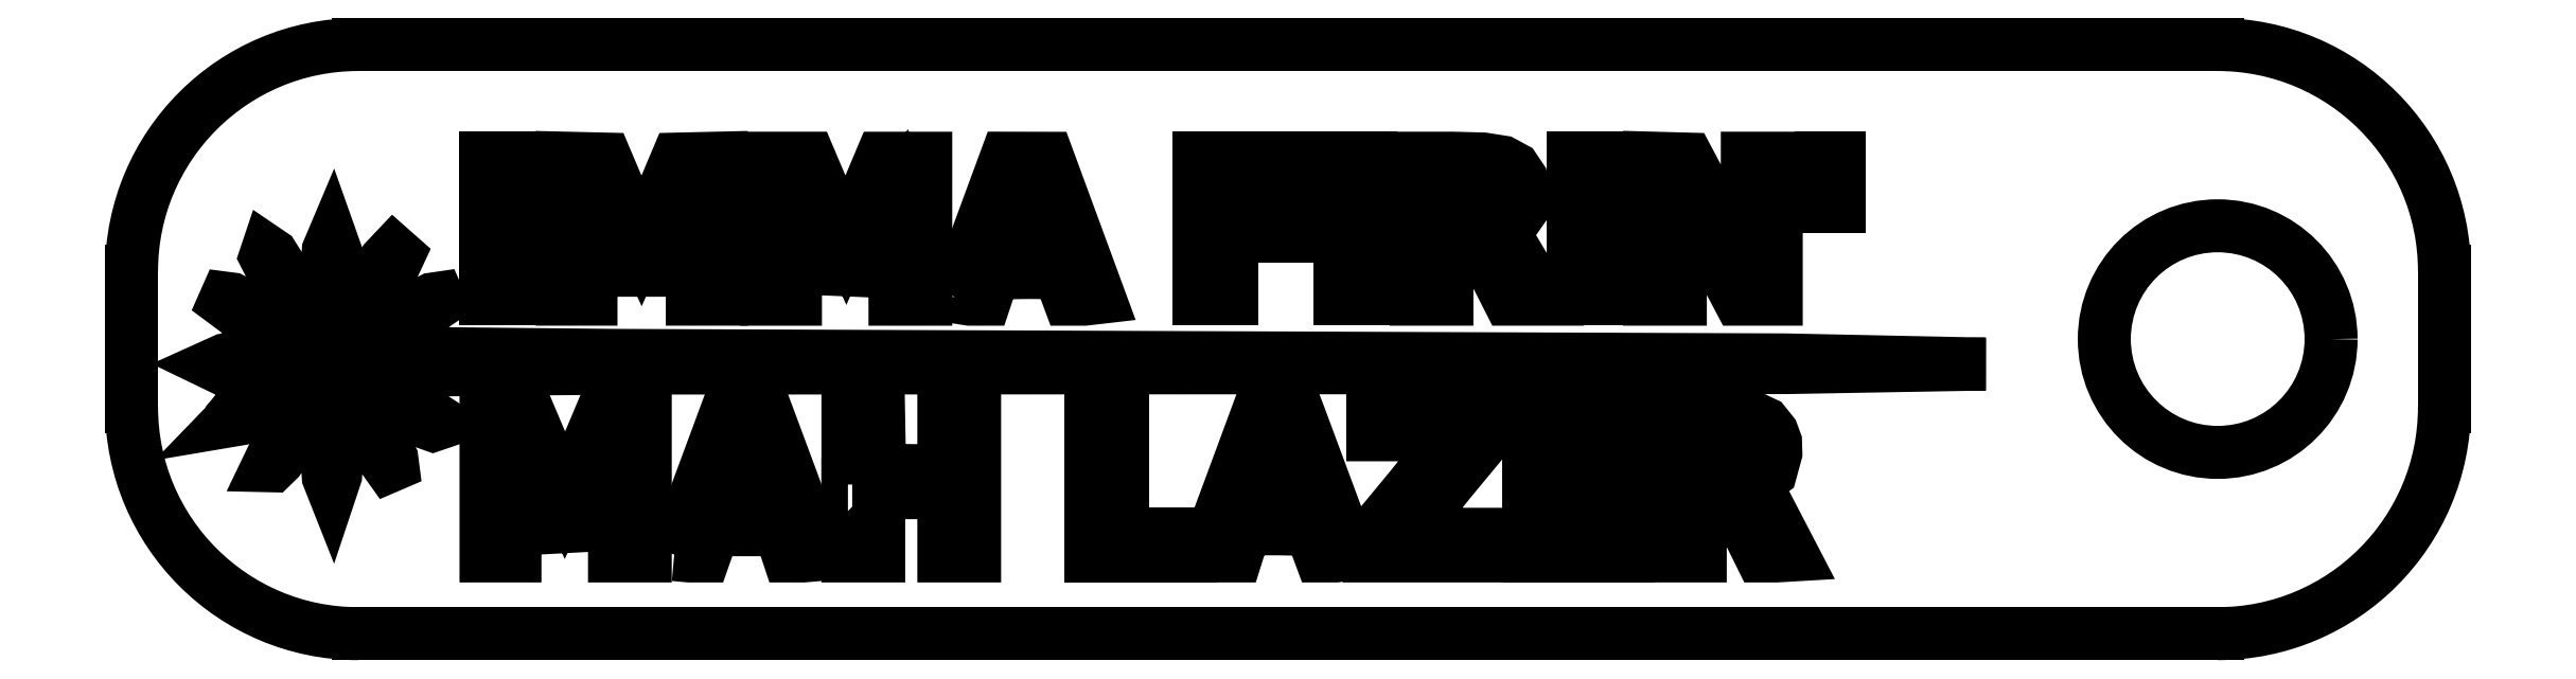
<metadata>
{"format":"dxf","ext":"dxf","renderer":"ezdxf+matplotlib","layout":"modelspace","background":"white","min_lineweight":24,"dpi":150}
</metadata>
<code>
0
SECTION
2
ENTITIES
0
LWPOLYLINE
8
Layer_1
90
167
70
0
10
4.295
20
4.116
10
4.266
20
4.672
10
4.24
20
4.764
10
4.208
20
4.717
10
4.115
20
4.51
10
3.999
20
4.399
10
3.92
20
4.448
10
3.974
20
4.728
10
4.05
20
5.123
10
3.697
20
4.56
10
3.238
20
3.837
10
3.102
20
3.703
10
3.014
20
3.705
10
3.356
20
4.417
10
3.693
20
5.078
10
3.675
20
5.146
10
3.519
20
4.993
10
3.257
20
4.821
10
3.254
20
4.909
10
3.412
20
5.12
10
3.542
20
5.272
10
3.527
20
5.309
10
2.924
20
4.998
10
2.386
20
4.736
10
2.162
20
4.698
10
2.344
20
4.887
10
2.783
20
5.17
10
3.371
20
5.552
10
3.35
20
5.604
10
3.121
20
5.565
10
2.85
20
5.567
10
3.022
20
5.777
10
3.081
20
5.84
10
3.029
20
5.873
10
2.514
20
5.86
10
1.994
20
5.854
10
1.823
20
5.937
10
2.037
20
6.033
10
2.642
20
6.075
10
3.263
20
6.106
10
3.284
20
6.145
10
3.15
20
6.21
10
2.93
20
6.327
10
2.839
20
6.436
10
2.93
20
6.487
10
3.15
20
6.464
10
3.381
20
6.423
10
3.234
20
6.546
10
2.529
20
6.968
10
2.049
20
7.326
10
2.083
20
7.402
10
2.208
20
7.386
10
2.873
20
7.022
10
3.563
20
6.648
10
3.58
20
6.701
10
3.404
20
6.91
10
3.271
20
7.087
10
3.251
20
7.187
10
3.331
20
7.185
10
3.494
20
7.056
10
3.612
20
6.971
10
3.612
20
7.057
10
3.291
20
7.661
10
2.952
20
8.323
10
2.99
20
8.436
10
3.104
20
8.359
10
3.556
20
7.635
10
4.008
20
6.92
10
4.052
20
6.895
10
4.063
20
6.936
10
3.975
20
7.229
10
3.925
20
7.455
10
3.963
20
7.584
10
4.066
20
7.536
10
4.175
20
7.334
10
4.233
20
7.206
10
4.269
20
7.232
10
4.298
20
7.841
10
4.339
20
8.459
10
4.42
20
8.65
10
4.501
20
8.422
10
4.543
20
7.785
10
4.57
20
7.134
10
4.604
20
7.121
10
4.66
20
7.281
10
4.761
20
7.509
10
4.861
20
7.584
10
4.923
20
7.507
10
4.907
20
7.276
10
4.918
20
7.234
10
4.989
20
7.304
10
5.263
20
7.728
10
5.585
20
8.226
10
5.781
20
8.434
10
5.883
20
8.343
10
5.791
20
8.146
10
5.321
20
7.361
10
5.048
20
6.828
10
5.084
20
6.818
10
5.227
20
6.938
10
5.597
20
7.184
10
5.591
20
7.103
10
5.427
20
6.893
10
5.295
20
6.739
10
5.306
20
6.701
10
5.898
20
7.006
10
6.634
20
7.383
10
6.759
20
7.402
10
6.79
20
7.331
10
6.113
20
6.872
10
5.473
20
6.468
10
5.484
20
6.41
10
5.718
20
6.448
10
5.919
20
6.468
10
5.993
20
6.416
10
5.937
20
6.322
10
5.746
20
6.218
10
7.004
20
6.178
10
10.66
20
6.141
10
23.19
20
6.092
10
36.45
20
6.041
10
40.88
20
5.949
10
36.49
20
5.871
10
23.28
20
5.864
10
10.87
20
5.86
10
5.735
20
5.809
10
5.95
20
5.724
10
6.065
20
5.691
10
6.113
20
5.611
10
6.094
20
5.533
10
6.018
20
5.505
10
5.576
20
5.604
10
5.21
20
5.67
10
5.939
20
5.223
10
6.735
20
4.706
10
6.737
20
4.628
10
6.65
20
4.598
10
6.389
20
4.69
10
5.718
20
5.101
10
5.258
20
5.342
10
5.408
20
5.14
10
5.571
20
4.913
10
5.58
20
4.79
10
5.459
20
4.798
10
5.235
20
4.961
10
5.113
20
5.063
10
5.09
20
5.038
10
5.367
20
4.539
10
5.742
20
3.853
10
5.758
20
3.726
10
5.679
20
3.692
10
5.277
20
4.257
10
4.936
20
4.793
10
4.884
20
4.792
10
4.928
20
4.595
10
4.945
20
4.435
10
4.882
20
4.37
10
4.768
20
4.477
10
4.659
20
4.737
10
4.605
20
4.886
10
4.571
20
4.86
10
4.543
20
4.172
10
4.501
20
3.491
10
4.42
20
3.249
10
4.339
20
3.454
10
4.295
20
4.116
10
4.295
20
4.116
0
LWPOLYLINE
8
Layer_1
90
10
70
0
10
7.816
20
8.936
10
7.816
20
10.49
10
8.155
20
10.49
10
8.495
20
10.49
10
8.495
20
8.936
10
8.495
20
7.38
10
8.155
20
7.38
10
7.816
20
7.38
10
7.816
20
8.936
10
7.816
20
8.936
0
LWPOLYLINE
8
Layer_1
90
33
70
0
10
9.492
20
8.938
10
9.492
20
10.5
10
9.974
20
10.48
10
10.46
20
10.47
10
10.84
20
9.565
10
11.25
20
8.658
10
11.65
20
9.566
10
12.03
20
10.47
10
12.52
20
10.48
10
13
20
10.5
10
13
20
8.938
10
13
20
7.38
10
12.68
20
7.38
10
12.37
20
7.38
10
12.37
20
8.56
10
12.37
20
9.74
10
12.28
20
9.727
10
12.14
20
9.555
10
11.83
20
8.867
10
11.47
20
8.019
10
11.25
20
8.019
10
11.02
20
8.019
10
10.66
20
8.867
10
10.35
20
9.55
10
10.21
20
9.727
10
10.17
20
9.715
10
10.14
20
9.589
10
10.13
20
8.56
10
10.13
20
7.38
10
9.811
20
7.38
10
9.492
20
7.38
10
9.492
20
8.938
10
9.492
20
8.938
0
LWPOLYLINE
8
Layer_1
90
32
70
0
10
14
20
8.936
10
14
20
10.49
10
14.47
20
10.49
10
14.95
20
10.49
10
15.33
20
9.575
10
15.75
20
8.673
10
16.16
20
9.591
10
16.53
20
10.49
10
17.02
20
10.49
10
17.51
20
10.49
10
17.51
20
8.935
10
17.51
20
7.379
10
17.17
20
7.379
10
16.83
20
7.379
10
16.83
20
8.556
10
16.83
20
9.413
10
16.77
20
9.732
10
16.62
20
9.542
10
16.34
20
8.875
10
15.98
20
8.017
10
15.74
20
8.027
10
15.51
20
8.038
10
15.15
20
8.886
10
14.85
20
9.559
10
14.71
20
9.733
10
14.65
20
9.563
10
14.64
20
8.556
10
14.64
20
7.379
10
14.32
20
7.379
10
14
20
7.379
10
14
20
8.935
10
14
20
8.936
0
LWPOLYLINE
8
Layer_1
90
19
70
0
10
18.16
20
7.43
10
18.73
20
8.986
10
19.29
20
10.49
10
19.75
20
10.49
10
20.21
20
10.49
10
20.76
20
8.973
10
21.34
20
7.417
10
21.01
20
7.38
10
20.67
20
7.38
10
20.59
20
7.589
10
20.49
20
7.89
10
20.37
20
7.967
10
19.74
20
7.969
10
19.02
20
7.958
10
18.92
20
7.669
10
18.82
20
7.38
10
18.48
20
7.38
10
18.16
20
7.43
10
18.16
20
7.43
0
LWPOLYLINE
8
Layer_1
90
13
70
0
10
20.07
20
9.106
10
19.79
20
9.914
10
19.75
20
9.966
10
19.71
20
9.916
10
19.49
20
9.313
10
19.21
20
8.505
10
19.2
20
8.455
10
19.26
20
8.429
10
19.74
20
8.418
10
20.3
20
8.418
10
20.07
20
9.106
10
20.07
20
9.106
10
20.07
20
9.106
0
LWPOLYLINE
8
Layer_1
90
22
70
0
10
23.54
20
8.936
10
23.54
20
10.49
10
24.61
20
10.49
10
25.69
20
10.49
10
25.69
20
10.25
10
25.69
20
10.01
10
24.97
20
10.01
10
24.26
20
10.01
10
24.26
20
9.635
10
24.26
20
9.256
10
24.93
20
9.256
10
25.61
20
9.256
10
25.61
20
9.016
10
25.61
20
8.777
10
24.93
20
8.777
10
24.26
20
8.777
10
24.26
20
8.079
10
24.26
20
7.38
10
23.9
20
7.38
10
23.54
20
7.38
10
23.54
20
8.936
10
23.54
20
8.936
0
LWPOLYLINE
8
Layer_1
90
10
70
0
10
26.65
20
8.936
10
26.65
20
10.49
10
26.99
20
10.49
10
27.33
20
10.49
10
27.33
20
8.936
10
27.33
20
7.38
10
26.99
20
7.38
10
26.65
20
7.38
10
26.65
20
8.936
10
26.65
20
8.936
0
LWPOLYLINE
8
Layer_1
90
30
70
0
10
28.33
20
8.936
10
28.33
20
10.49
10
29.14
20
10.49
10
29.81
20
10.47
10
30.23
20
10.41
10
30.49
20
10.27
10
30.64
20
10.04
10
30.72
20
9.694
10
30.66
20
9.369
10
30.47
20
9.098
10
30.17
20
8.915
10
29.99
20
8.821
10
30.12
20
8.756
10
30.29
20
8.688
10
30.44
20
8.543
10
30.8
20
7.932
10
31.08
20
7.38
10
30.72
20
7.38
10
30.36
20
7.38
10
30.1
20
7.898
10
29.74
20
8.479
10
29.56
20
8.575
10
29.3
20
8.609
10
29
20
8.628
10
29
20
8.004
10
29
20
7.38
10
28.66
20
7.38
10
28.33
20
7.38
10
28.33
20
8.936
10
28.33
20
8.936
0
LWPOLYLINE
8
Layer_1
90
13
70
0
10
29.8
20
9.116
10
29.96
20
9.267
10
30.01
20
9.542
10
29.97
20
9.776
10
29.85
20
9.933
10
29.63
20
10.02
10
29.29
20
10.05
10
29
20
10.05
10
29
20
9.555
10
29
20
9.056
10
29.35
20
9.056
10
29.8
20
9.116
10
29.8
20
9.116
0
LWPOLYLINE
8
Layer_1
90
10
70
0
10
31.8
20
8.936
10
31.8
20
10.49
10
32.14
20
10.49
10
32.48
20
10.49
10
32.48
20
8.936
10
32.48
20
7.38
10
32.14
20
7.38
10
31.8
20
7.38
10
31.8
20
8.936
10
31.8
20
8.936
0
LWPOLYLINE
8
Layer_1
90
25
70
0
10
33.47
20
8.938
10
33.47
20
10.5
10
33.9
20
10.48
10
34.32
20
10.47
10
34.89
20
9.395
10
35.33
20
8.582
10
35.55
20
8.311
10
35.62
20
8.581
10
35.63
20
9.393
10
35.63
20
10.49
10
35.95
20
10.49
10
36.27
20
10.49
10
36.27
20
8.936
10
36.27
20
7.38
10
35.86
20
7.38
10
35.45
20
7.38
10
34.87
20
8.477
10
34.22
20
9.574
10
34.16
20
9.408
10
34.15
20
8.478
10
34.15
20
7.38
10
33.81
20
7.38
10
33.47
20
7.38
10
33.47
20
8.938
10
33.47
20
8.938
0
LWPOLYLINE
8
Layer_1
90
10
70
0
10
37.26
20
9.954
10
37.26
20
10.49
10
37.46
20
10.49
10
37.66
20
10.49
10
37.66
20
9.954
10
37.66
20
9.415
10
37.46
20
9.415
10
37.26
20
9.415
10
37.26
20
9.954
10
37.26
20
9.954
0
LWPOLYLINE
8
Layer_1
90
28
70
0
10
33.87
20
3.29
10
33.87
20
4.867
10
34.58
20
4.867
10
35.26
20
4.847
10
35.72
20
4.778
10
36.01
20
4.644
10
36.18
20
4.427
10
36.25
20
4.232
10
36.26
20
3.984
10
36.14
20
3.571
10
35.79
20
3.303
10
35.53
20
3.179
10
35.73
20
3.09
10
36.04
20
2.866
10
36.63
20
1.735
10
36.27
20
1.714
10
35.92
20
1.714
10
35.69
20
2.194
10
35.32
20
2.802
10
35.16
20
2.912
10
34.89
20
2.945
10
34.59
20
2.96
10
34.59
20
2.337
10
34.59
20
1.714
10
34.23
20
1.714
10
33.87
20
1.714
10
33.87
20
3.29
10
33.87
20
3.29
0
LWPOLYLINE
8
Layer_1
90
13
70
0
10
35.38
20
3.483
10
35.52
20
3.623
10
35.58
20
3.829
10
35.56
20
4.055
10
35.45
20
4.258
10
35.31
20
4.354
10
34.97
20
4.382
10
34.59
20
4.395
10
34.59
20
3.888
10
34.59
20
3.38
10
34.92
20
3.398
10
35.38
20
3.483
10
35.38
20
3.483
0
LWPOLYLINE
8
Layer_1
90
26
70
0
10
30.8
20
3.29
10
30.8
20
4.867
10
31.86
20
4.867
10
32.91
20
4.867
10
32.91
20
4.627
10
32.91
20
4.388
10
32.2
20
4.388
10
31.48
20
4.388
10
31.48
20
3.989
10
31.48
20
3.59
10
32.16
20
3.59
10
32.83
20
3.59
10
32.83
20
3.35
10
32.83
20
3.111
10
32.16
20
3.111
10
31.48
20
3.111
10
31.48
20
2.652
10
31.48
20
2.193
10
32.24
20
2.193
10
32.99
20
2.193
10
32.99
20
1.954
10
32.99
20
1.714
10
31.9
20
1.714
10
30.8
20
1.714
10
30.8
20
3.29
10
30.8
20
3.29
0
LWPOLYLINE
8
Layer_1
90
22
70
0
10
27.29
20
1.909
10
27.29
20
2.104
10
28.21
20
3.215
10
29.12
20
4.357
10
28.25
20
4.388
10
27.37
20
4.388
10
27.37
20
4.627
10
27.37
20
4.867
10
28.66
20
4.867
10
29.96
20
4.867
10
29.96
20
4.656
10
29.96
20
4.445
10
29.06
20
3.36
10
28.17
20
2.234
10
29.1
20
2.193
10
30.04
20
2.193
10
30.04
20
1.954
10
30.04
20
1.714
10
28.66
20
1.714
10
27.29
20
1.714
10
27.29
20
1.909
10
27.29
20
1.909
0
LWPOLYLINE
8
Layer_1
90
21
70
0
10
23.85
20
2.223
10
24.44
20
3.799
10
24.83
20
4.867
10
25.28
20
4.867
10
25.73
20
4.867
10
25.81
20
4.637
10
26.38
20
3.111
10
26.88
20
1.764
10
26.56
20
1.714
10
26.22
20
1.714
10
26.14
20
1.924
10
26.03
20
2.223
10
25.92
20
2.301
10
25.28
20
2.313
10
24.55
20
2.313
10
24.46
20
2.014
10
24.36
20
1.714
10
24.01
20
1.714
10
23.66
20
1.714
10
23.85
20
2.223
10
23.85
20
2.223
0
LWPOLYLINE
8
Layer_1
90
7
70
0
10
25.81
20
2.829
10
25.29
20
4.32
10
25.01
20
3.622
10
24.74
20
2.842
10
25.27
20
2.792
10
25.81
20
2.829
10
25.81
20
2.829
0
LWPOLYLINE
8
Layer_1
90
14
70
0
10
21.14
20
3.29
10
21.14
20
4.867
10
21.5
20
4.867
10
21.86
20
4.867
10
21.86
20
3.53
10
21.86
20
2.193
10
22.6
20
2.193
10
23.34
20
2.193
10
23.34
20
1.954
10
23.34
20
1.714
10
22.24
20
1.714
10
21.14
20
1.714
10
21.14
20
3.29
10
21.14
20
3.29
0
LWPOLYLINE
8
Layer_1
90
26
70
0
10
15.8
20
3.29
10
15.8
20
4.867
10
16.13
20
4.867
10
16.47
20
4.867
10
16.48
20
4.238
10
16.49
20
3.61
10
17.2
20
3.599
10
17.91
20
3.588
10
17.91
20
4.227
10
17.91
20
4.867
10
18.25
20
4.867
10
18.59
20
4.867
10
18.59
20
3.29
10
18.59
20
1.714
10
18.25
20
1.714
10
17.91
20
1.714
10
17.91
20
2.413
10
17.91
20
3.111
10
17.19
20
3.111
10
16.47
20
3.111
10
16.47
20
2.413
10
16.47
20
1.714
10
16.14
20
1.714
10
15.8
20
1.714
10
15.8
20
3.29
10
15.8
20
3.29
0
LWPOLYLINE
8
Layer_1
90
18
70
0
10
11.97
20
1.744
10
12.54
20
3.31
10
13.1
20
4.847
10
13.56
20
4.847
10
14.01
20
4.847
10
14.59
20
3.31
10
15.16
20
1.744
10
14.82
20
1.714
10
14.49
20
1.714
10
14.39
20
2.004
10
14.29
20
2.293
10
13.56
20
2.293
10
12.83
20
2.293
10
12.73
20
2.004
10
12.63
20
1.714
10
12.3
20
1.714
10
11.97
20
1.744
10
11.97
20
1.744
0
LWPOLYLINE
8
Layer_1
90
8
70
0
10
13.85
20
3.569
10
13.56
20
4.348
10
13.27
20
3.57
10
13.01
20
2.792
10
13.56
20
2.792
10
14.12
20
2.792
10
13.85
20
3.569
10
13.85
20
3.569
0
LWPOLYLINE
8
Layer_1
90
32
70
0
10
7.816
20
3.29
10
7.816
20
4.867
10
8.286
20
4.867
10
8.755
20
4.867
10
9.139
20
3.96
10
9.557
20
3.043
10
9.974
20
3.939
10
10.36
20
4.847
10
10.84
20
4.858
10
11.33
20
4.869
10
11.33
20
3.292
10
11.33
20
1.714
10
10.99
20
1.714
10
10.65
20
1.714
10
10.65
20
2.887
10
10.64
20
3.859
10
10.59
20
4.083
10
10.49
20
4.018
10
10.12
20
3.151
10
9.783
20
2.373
10
9.565
20
2.361
10
9.347
20
2.349
10
8.976
20
3.219
10
8.596
20
4.099
10
8.52
20
4.085
10
8.465
20
3.872
10
8.455
20
2.887
10
8.455
20
1.714
10
8.136
20
1.714
10
7.816
20
1.714
10
7.816
20
3.29
10
7.816
20
3.29
0
ARC
8
Layer_1
10
5
20
8
30
0
40
5
50
90
51
180
0
LINE
8
Layer_1
10
0
20
5
30
0
11
0
21
8
31
0
0
ARC
8
Layer_1
10
5
20
5
30
0
40
5
50
180
51
270
0
LINE
8
Layer_1
10
5
20
13
30
0
11
45
21
13
31
0
0
LINE
8
Layer_1
10
45
20
0
30
0
11
5
21
0
31
0
0
CIRCLE
8
Layer_1
10
46
20
6.5
30
0
40
2.5
0
ARC
8
Layer_1
10
46
20
8
30
0
40
5
50
0
51
90
0
LINE
8
Layer_1
10
51
20
8
30
0
11
51
21
5
31
0
0
ARC
8
Layer_1
10
46
20
5
30
0
40
5
50
270
51
0
0
LINE
8
Layer_1
10
46
20
13
30
0
11
45
21
13
31
0
0
LINE
8
Layer_1
10
45
20
0
30
0
11
46
21
0
31
0
0
ENDSEC
0
EOF

</code>
